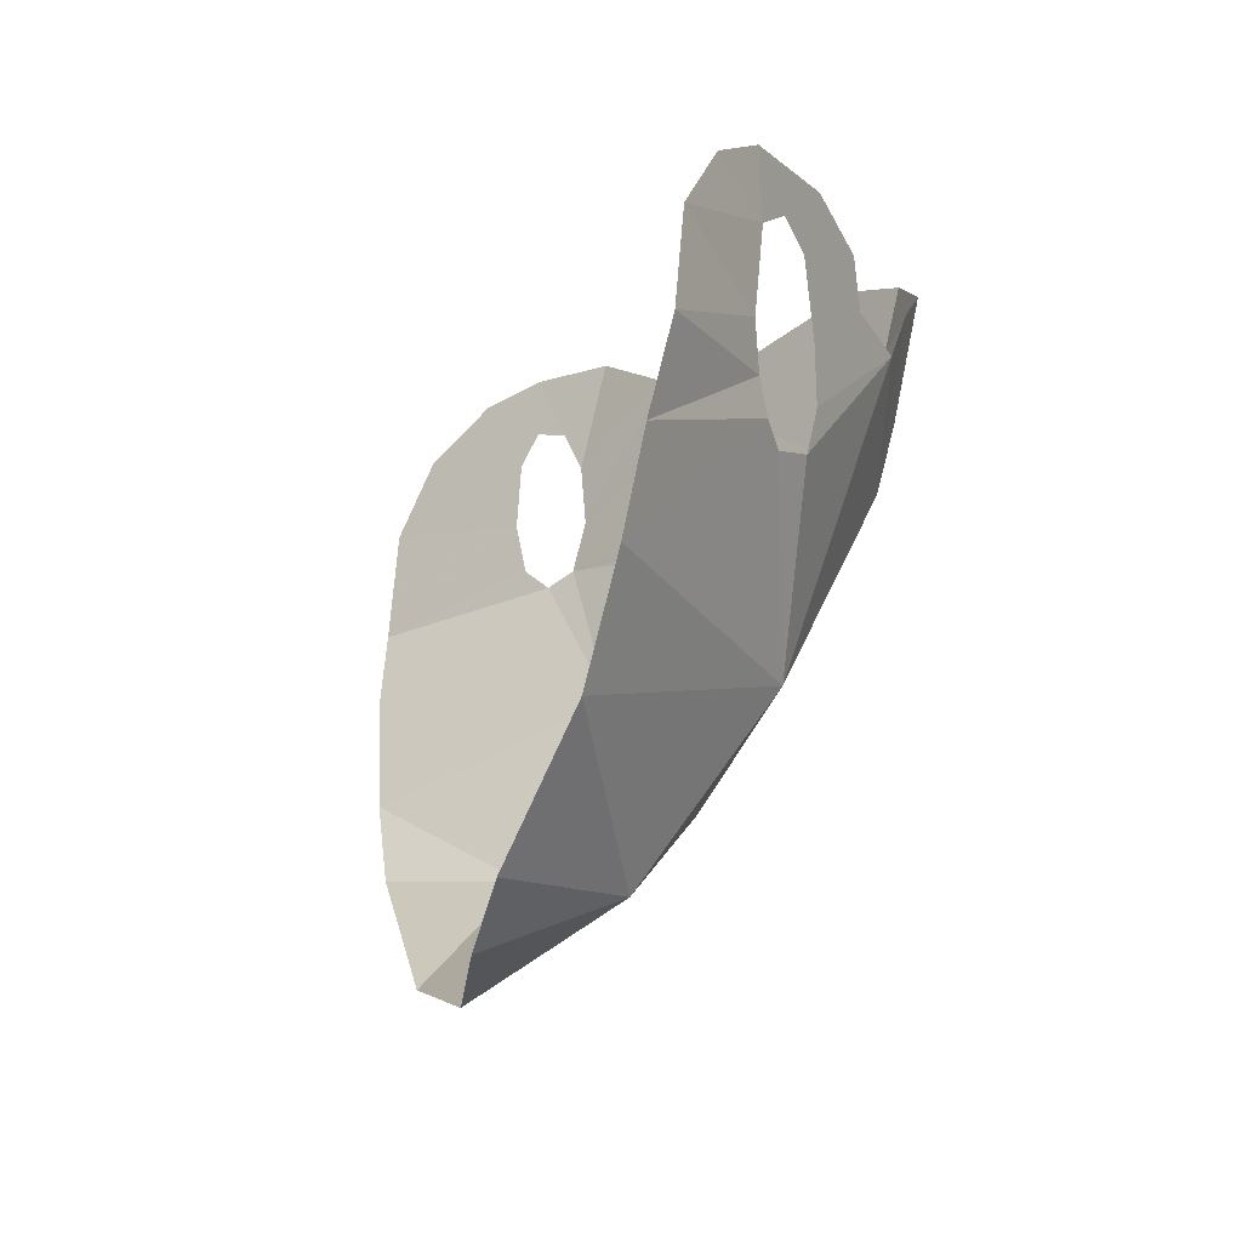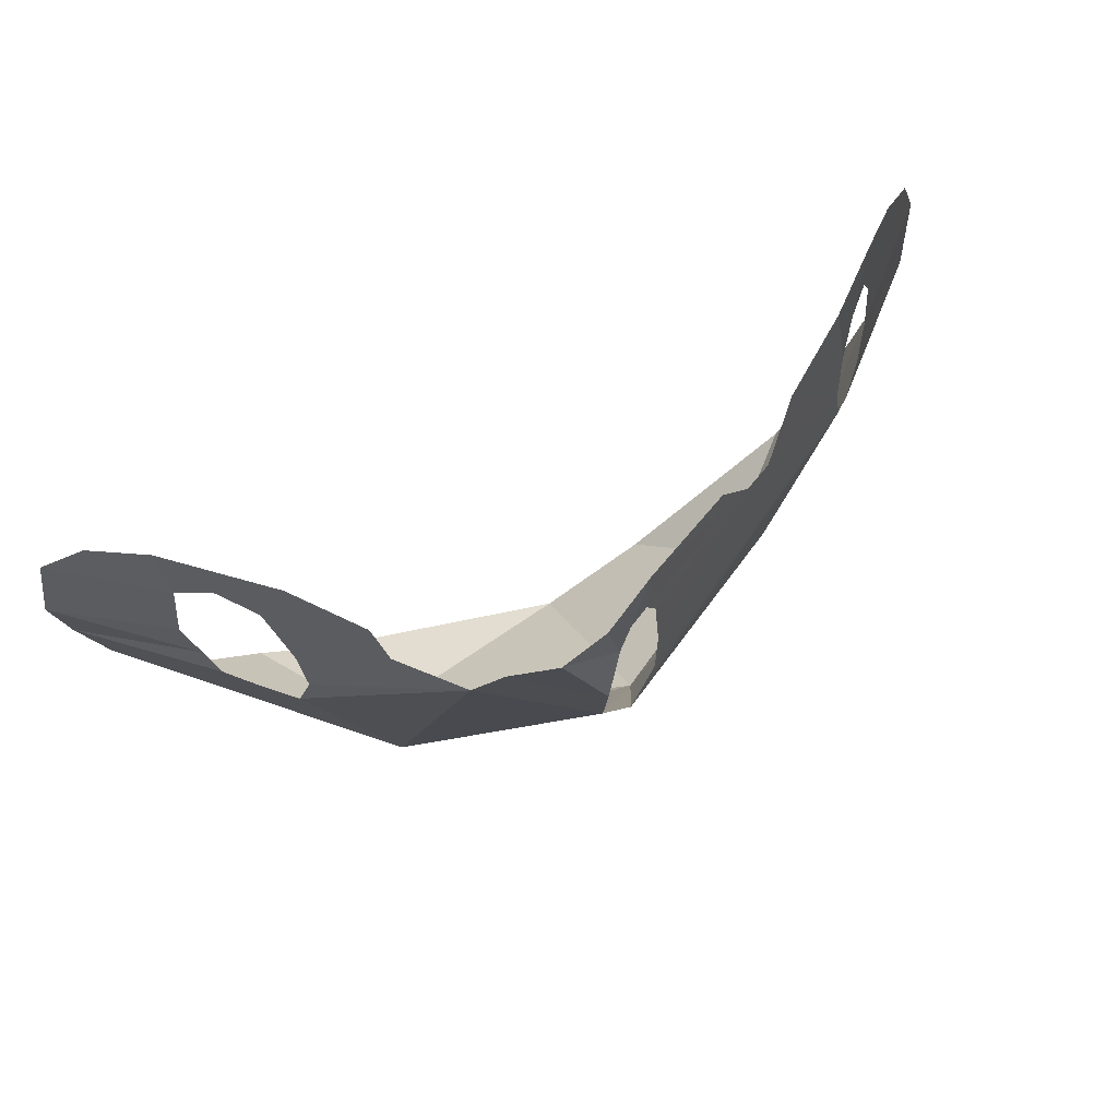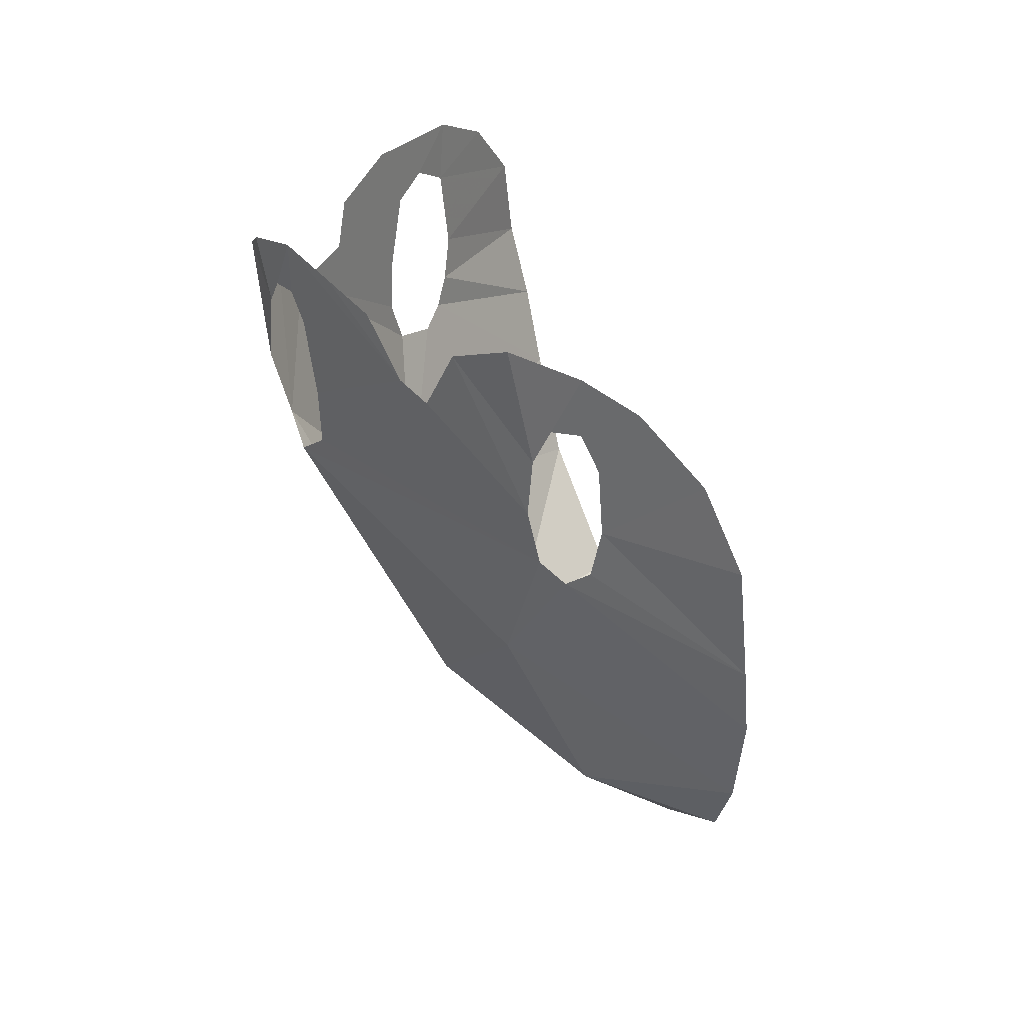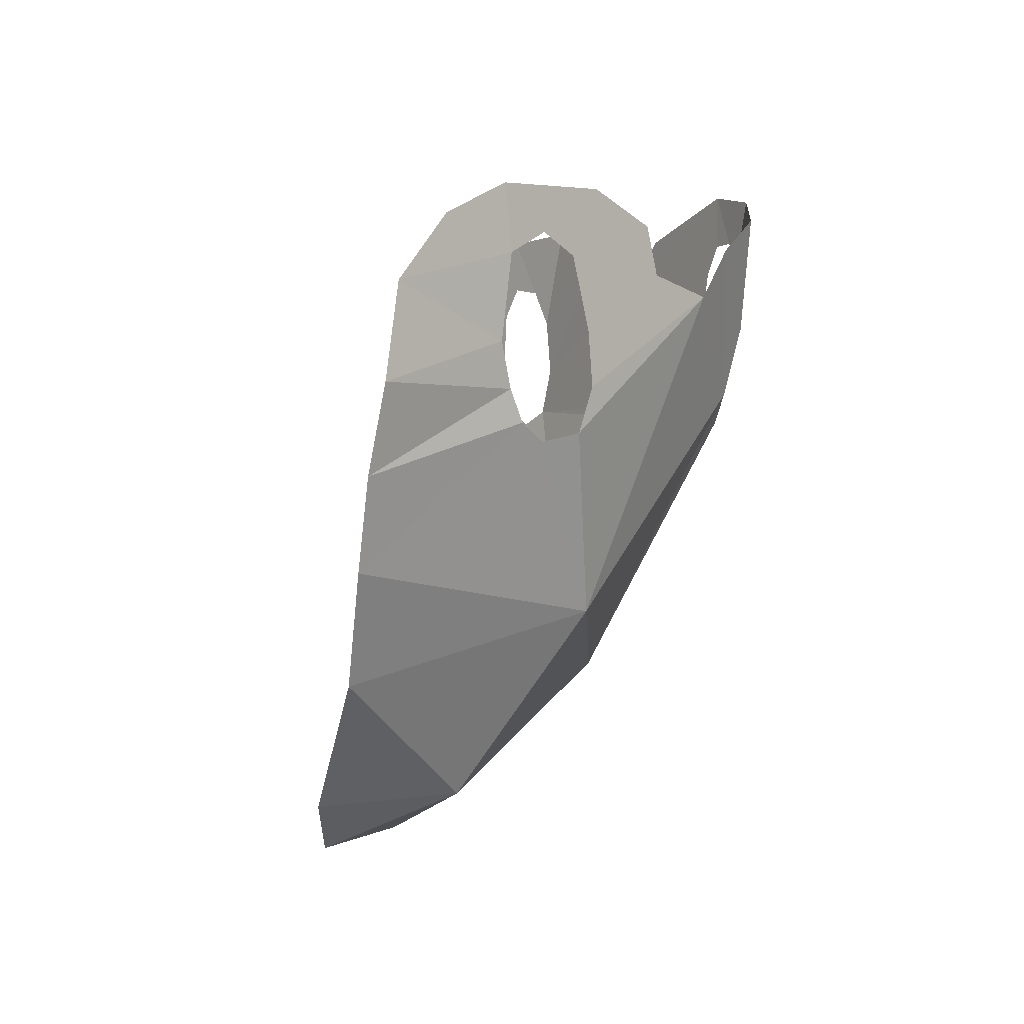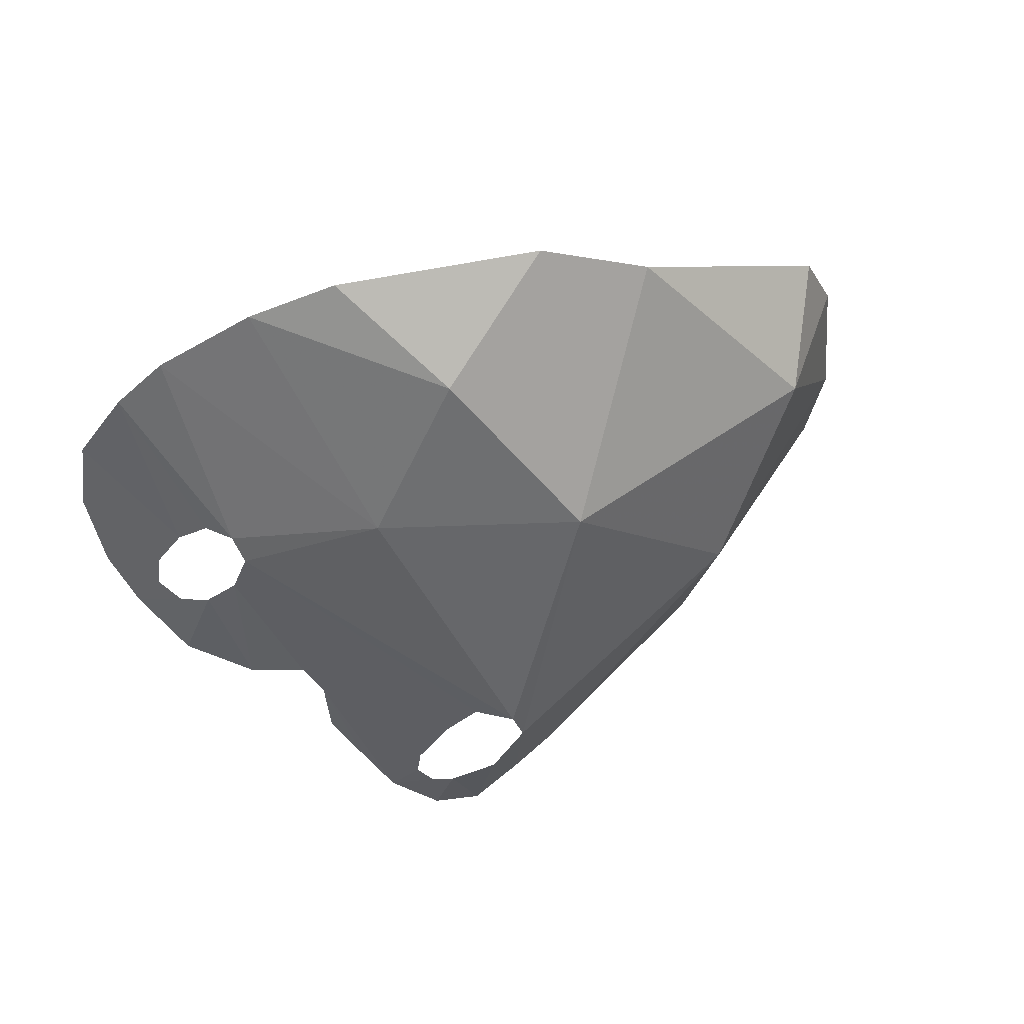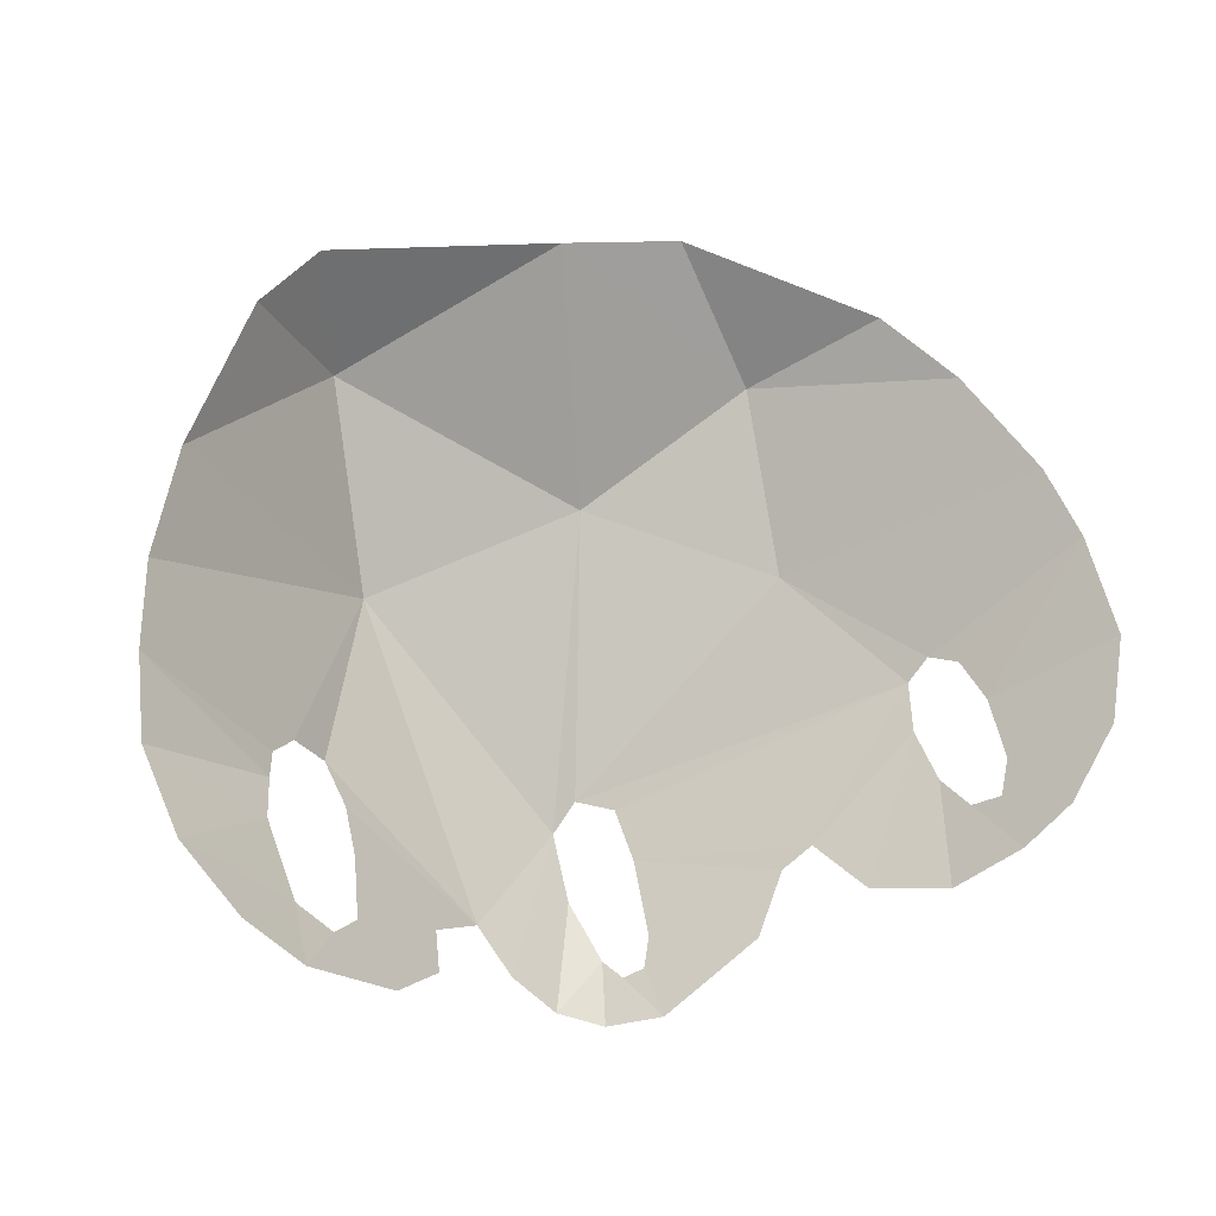
<metadata>
{"format":"obj","ext":"obj","renderer":"f3d","projection":"perspective","resolution":1024,"background":"white","views":[{"elev":-16.3,"azim":62.4,"up":"+Y"},{"elev":60.3,"azim":144.4,"up":"+Y"},{"elev":34.2,"azim":-113.1,"up":"+Y"},{"elev":-2.5,"azim":79.8,"up":"+Y"},{"elev":-27.7,"azim":-35.3,"up":"+Z"},{"elev":61.5,"azim":160.8,"up":"+Z"}]}
</metadata>
<code>
v 0.2982 -0.2528 -1.73
v 0.3911 -0.3342 -1.732
v 0.2826 -0.3536 -1.686
v 0.501 -0.4335 -1.559
v 0.5101 -0.4035 -1.631
v 0.5425 -0.407 -1.551
v 0.426 -0.1405 -1.794
v 0.3535 -0.0985 -1.77
v 0.4325 -0.0965 -1.798
v 0.3911 -0.3342 -1.732
v 0.445 -0.188 -1.799
v 0.4635 -0.173 -1.8
v 0.4325 -0.0965 -1.798
v 0.3535 -0.0985 -1.77
v 0.441 -0.0805 -1.802
v 0.2826 -0.3536 -1.686
v 0.3911 -0.3342 -1.732
v 0.366 -0.436 -1.614
v 0.301 -0.4185 -1.619
v 0.2545 -0.166 -1.73
v 0.426 -0.173 -1.793
v 0.445 -0.188 -1.799
v 0.4635 -0.173 -1.8
v 0.5294 -0.3019 -1.701
v 0.3911 -0.3342 -1.732
v 0.441 -0.0805 -1.802
v 0.3535 -0.0985 -1.77
v 0.44 -0.0505 -1.803
v 0.3911 -0.3342 -1.732
v 0.5101 -0.4035 -1.631
v 0.366 -0.436 -1.614
v 0.3911 -0.3342 -1.732
v 0.2982 -0.2528 -1.73
v 0.445 -0.188 -1.799
v 0.634 -0.283 -1.562
v 0.6015 -0.3405 -1.561
v 0.5294 -0.3019 -1.701
v 0.208 -0.345 -1.639
v 0.2826 -0.3536 -1.686
v 0.301 -0.4185 -1.619
v 0.15 -0.188 -1.66
v 0.228 -0.1615 -1.712
v 0.2405 -0.1735 -1.721
v 0.15 -0.188 -1.66
v 0.2235 -0.1335 -1.709
v 0.228 -0.1615 -1.712
v 0.15 -0.188 -1.66
v 0.155 -0.127 -1.664
v 0.2235 -0.1335 -1.709
v 0.2235 -0.1335 -1.709
v 0.155 -0.127 -1.664
v 0.176 -0.085 -1.676
v 0.227 -0.0975 -1.71
v 0.227 -0.0975 -1.71
v 0.176 -0.085 -1.676
v 0.209 -0.057 -1.696
v 0.237 -0.08 -1.715
v 0.237 -0.08 -1.715
v 0.209 -0.057 -1.696
v 0.238 -0.048 -1.715
v 0.252 -0.084 -1.725
v 0.252 -0.084 -1.725
v 0.238 -0.048 -1.715
v 0.277 -0.047 -1.739
v 0.2605 -0.106 -1.732
v 0.252 -0.084 -1.725
v 0.277 -0.047 -1.739
v 0.2605 -0.106 -1.732
v 0.277 -0.047 -1.739
v 0.316 -0.067 -1.754
v 0.262 -0.1385 -1.734
v 0.2605 -0.106 -1.732
v 0.316 -0.067 -1.754
v 0.262 -0.1385 -1.734
v 0.316 -0.067 -1.754
v 0.334 -0.104 -1.762
v 0.3535 -0.0985 -1.77
v 0.3785 -0.0685 -1.779
v 0.409 -0.0595 -1.791
v 0.4535 -0.0805 -1.806
v 0.441 -0.0805 -1.802
v 0.44 -0.0505 -1.803
v 0.578 -0.151 -1.692
v 0.5235 -0.1235 -1.771
v 0.5475 -0.1155 -1.738
v 0.587 -0.1125 -1.682
v 0.587 -0.1125 -1.682
v 0.5475 -0.1155 -1.738
v 0.5535 -0.0895 -1.731
v 0.5785 -0.0745 -1.696
v 0.6005 -0.1025 -1.663
v 0.587 -0.1125 -1.682
v 0.5785 -0.0745 -1.696
v 0.6185 -0.0805 -1.64
v 0.6145 -0.116 -1.644
v 0.6005 -0.1025 -1.663
v 0.6185 -0.0805 -1.64
v 0.6145 -0.116 -1.644
v 0.6185 -0.0805 -1.64
v 0.641 -0.101 -1.606
v 0.6145 -0.116 -1.644
v 0.641 -0.101 -1.606
v 0.6585 -0.1385 -1.579
v 0.6585 -0.1385 -1.579
v 0.6155 -0.1625 -1.638
v 0.6145 -0.116 -1.644
v 0.6155 -0.1625 -1.638
v 0.6585 -0.1385 -1.579
v 0.6625 -0.1895 -1.572
v 0.6625 -0.1895 -1.572
v 0.6085 -0.1865 -1.644
v 0.6155 -0.1625 -1.638
v 0.651 -0.2355 -1.565
v 0.603 -0.2035 -1.651
v 0.6085 -0.1865 -1.644
v 0.6085 -0.1865 -1.644
v 0.6625 -0.1895 -1.572
v 0.651 -0.2355 -1.565
v 0.603 -0.2035 -1.651
v 0.651 -0.2355 -1.565
v 0.634 -0.283 -1.562
v 0.5905 -0.2125 -1.664
v 0.5905 -0.2125 -1.664
v 0.634 -0.283 -1.562
v 0.5294 -0.3019 -1.701
v 0.366 -0.436 -1.614
v 0.5101 -0.4035 -1.631
v 0.501 -0.4335 -1.559
v 0.2982 -0.2528 -1.73
v 0.2826 -0.3536 -1.686
v 0.179 -0.297 -1.646
v 0.6015 -0.3405 -1.561
v 0.5425 -0.407 -1.551
v 0.5101 -0.4035 -1.631
v 0.5294 -0.3019 -1.701
v 0.4635 -0.173 -1.8
v 0.5235 -0.1235 -1.771
v 0.3911 -0.3342 -1.732
v 0.5294 -0.3019 -1.701
v 0.5101 -0.4035 -1.631
v 0.578 -0.151 -1.692
v 0.5745 -0.181 -1.695
v 0.5235 -0.1235 -1.771
v 0.5235 -0.1235 -1.771
v 0.578 -0.2065 -1.687
v 0.5294 -0.3019 -1.701
v 0.5235 -0.1235 -1.771
v 0.5745 -0.181 -1.695
v 0.578 -0.2065 -1.687
v 0.4675 -0.134 -1.809
v 0.495 -0.0735 -1.808
v 0.5135 -0.0945 -1.787
v 0.4635 -0.173 -1.8
v 0.44 -0.0505 -1.803
v 0.4715 -0.0585 -1.812
v 0.4535 -0.0805 -1.806
v 0.4715 -0.0585 -1.812
v 0.495 -0.0735 -1.808
v 0.461 -0.094 -1.808
v 0.461 -0.094 -1.808
v 0.4535 -0.0805 -1.806
v 0.4715 -0.0585 -1.812
v 0.4675 -0.134 -1.809
v 0.461 -0.094 -1.808
v 0.495 -0.0735 -1.808
v 0.4635 -0.173 -1.8
v 0.5135 -0.0945 -1.787
v 0.5235 -0.1235 -1.771
v 0.5101 -0.4035 -1.631
v 0.5294 -0.3019 -1.701
v 0.6015 -0.3405 -1.561
v 0.5294 -0.3019 -1.701
v 0.578 -0.2065 -1.687
v 0.5905 -0.2125 -1.664
v 0.445 -0.188 -1.799
v 0.2982 -0.2528 -1.73
v 0.2545 -0.166 -1.73
v 0.426 -0.1405 -1.794
v 0.426 -0.173 -1.793
v 0.2545 -0.166 -1.73
v 0.334 -0.104 -1.762
v 0.3535 -0.0985 -1.77
v 0.426 -0.1405 -1.794
v 0.334 -0.104 -1.762
v 0.409 -0.0595 -1.791
v 0.44 -0.0505 -1.803
v 0.3535 -0.0985 -1.77
v 0.262 -0.1385 -1.734
v 0.334 -0.104 -1.762
v 0.2545 -0.166 -1.73
v 0.2982 -0.2528 -1.73
v 0.2405 -0.1735 -1.721
v 0.2545 -0.166 -1.73
v 0.15 -0.188 -1.66
v 0.2405 -0.1735 -1.721
v 0.156 -0.231 -1.654
v 0.156 -0.231 -1.654
v 0.2405 -0.1735 -1.721
v 0.2982 -0.2528 -1.73
v 0.179 -0.297 -1.646
v 0.208 -0.345 -1.639
v 0.179 -0.297 -1.646
v 0.2826 -0.3536 -1.686
g mesh6834736
f 1 2 3
f 4 5 6
f 7 8 9
f 10 11 12
f 13 14 15
f 16 17 18
f 18 19 16
f 20 21 22
f 23 24 25
f 26 27 28
f 29 30 31
f 32 33 34
f 35 36 37
f 38 39 40
f 41 42 43
f 44 45 46
f 47 48 49
f 50 51 52
f 52 53 50
f 54 55 56
f 56 57 54
f 58 59 60
f 60 61 58
f 62 63 64
f 65 66 67
f 68 69 70
f 71 72 73
f 74 75 76
f 77 78 79
f 80 81 82
f 83 84 85
f 85 86 83
f 87 88 89
f 89 90 87
f 91 92 93
f 93 94 91
f 95 96 97
f 98 99 100
f 101 102 103
f 104 105 106
f 107 108 109
f 110 111 112
f 113 114 115
f 116 117 118
f 119 120 121
f 121 122 119
f 123 124 125
f 126 127 128
f 129 130 131
f 132 133 134
f 135 136 137
f 138 139 140
f 141 142 143
f 144 145 146
f 147 148 149
f 150 151 152
f 152 153 150
f 154 155 156
f 157 158 159
f 160 161 162
f 163 164 165
f 166 167 168
f 169 170 171
f 172 173 174
f 175 176 177
f 178 179 180
f 180 181 178
f 182 183 184
f 185 186 187
f 188 189 190
f 191 192 193
f 194 195 196
f 197 198 199
f 199 200 197
f 201 202 203

</code>
